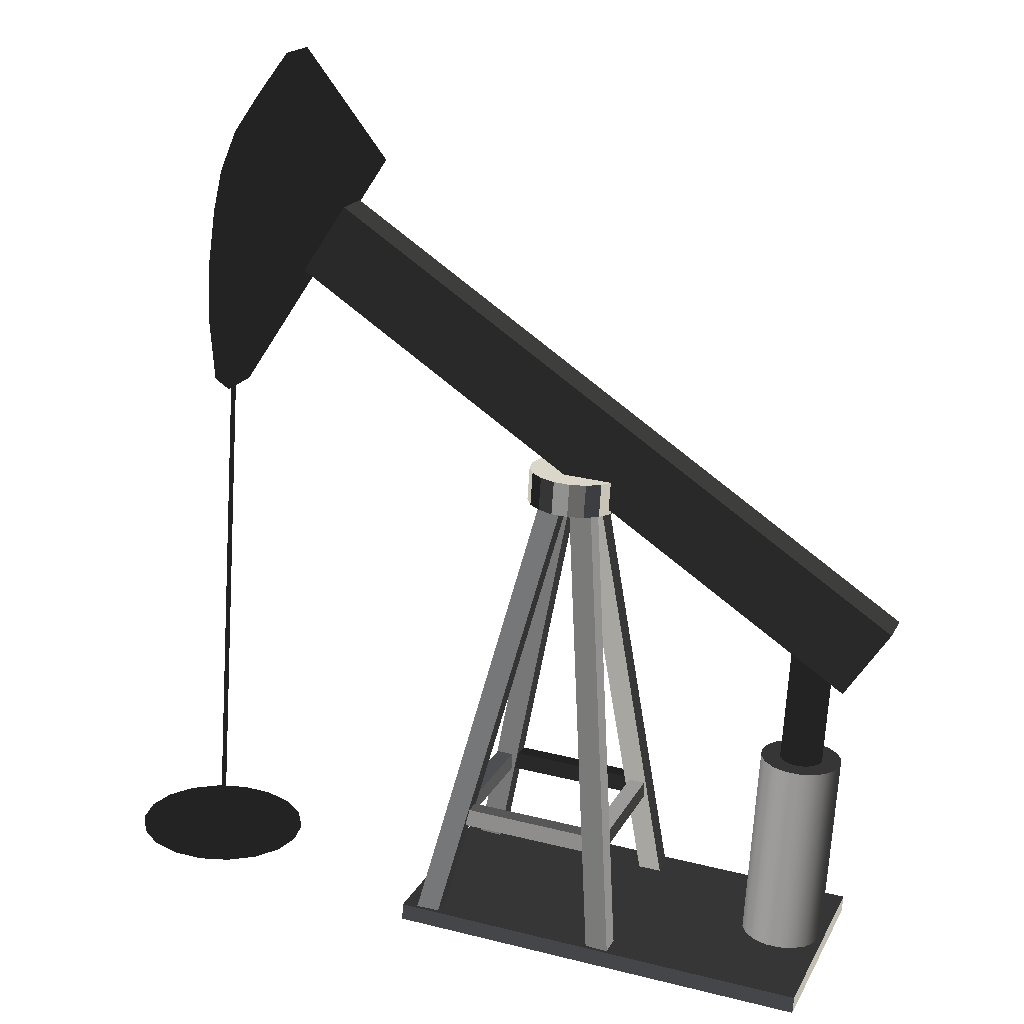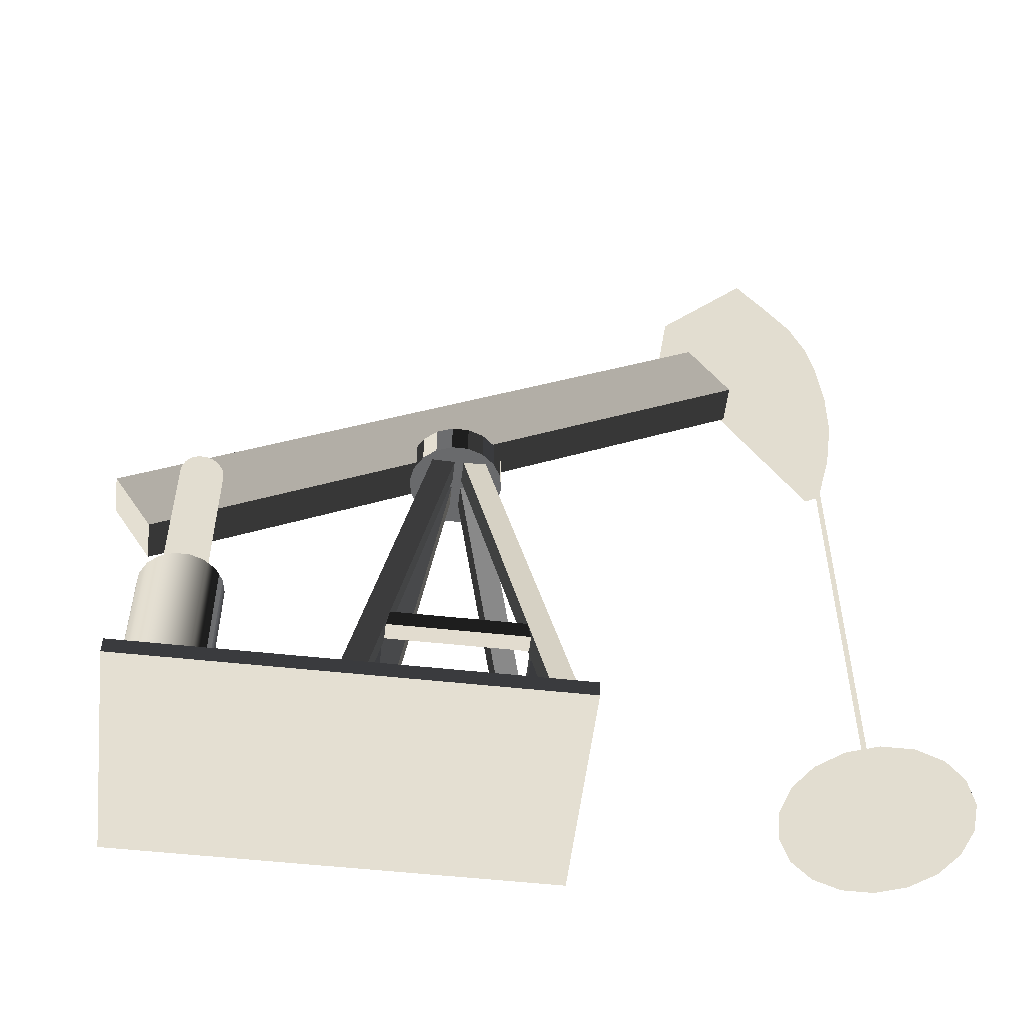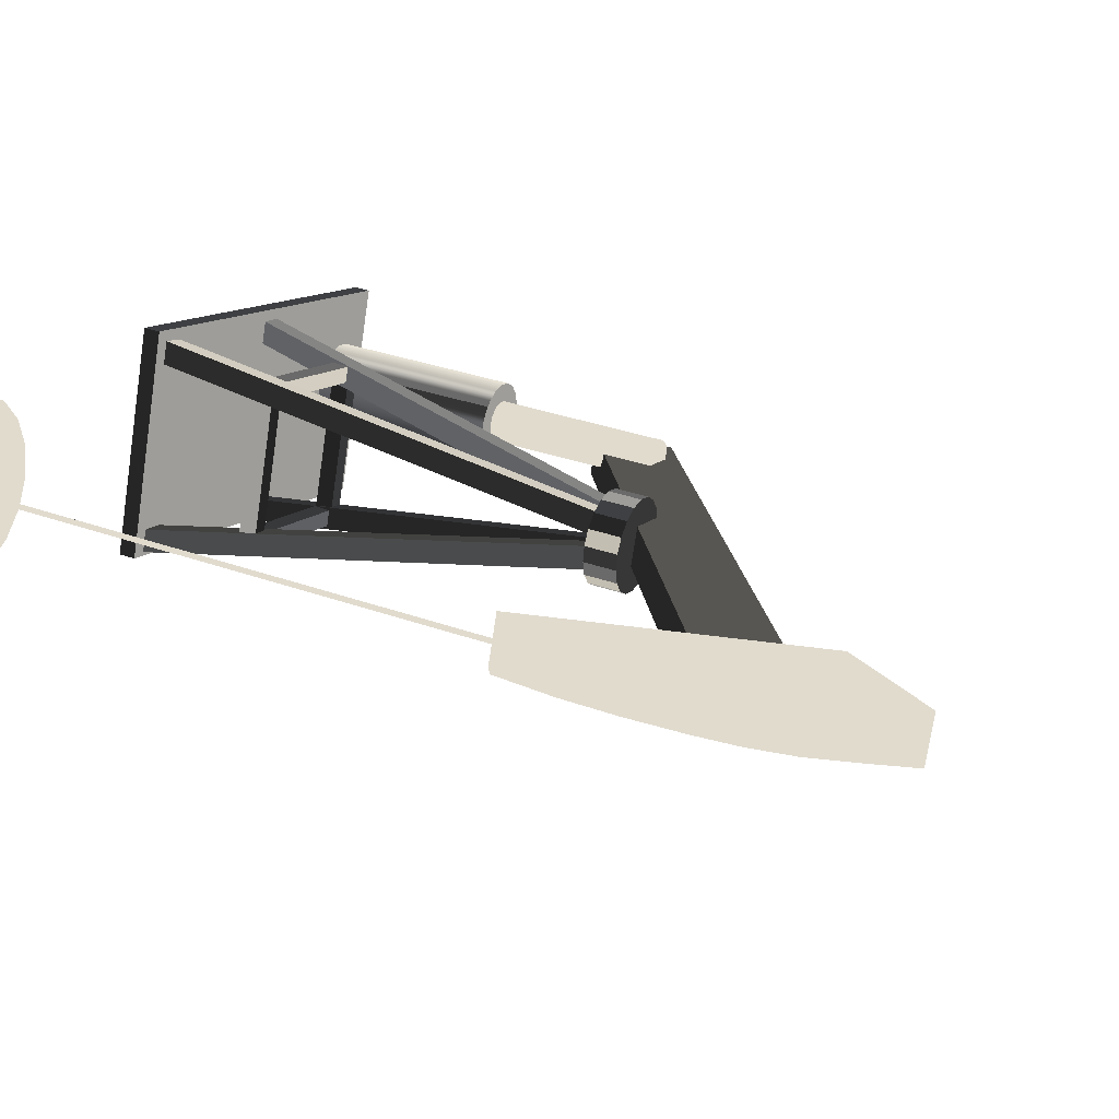
<metadata>
{"format":"obj","ext":"obj","renderer":"f3d","projection":"perspective","resolution":1024,"background":"white","views":[{"elev":-70.2,"azim":176.4,"up":"+Z"},{"elev":-53.9,"azim":-26.6,"up":"+Y"},{"elev":33.8,"azim":115.8,"up":"+Z"}]}
</metadata>
<code>
v  -9.769e+05 -801.4 5.872e+05
v  -9.299e+05 -801.4 4.579e+05
v  -6.906e+05 -801.4 5.45e+05
v  -7.376e+05 -801.4 6.743e+05
v  -9.769e+05 9448 5.872e+05
v  -7.376e+05 9448 6.743e+05
v  -6.906e+05 9448 5.45e+05
v  -9.299e+05 9448 4.579e+05
g Box001
f -8 -7 -6 -5
f -4 -3 -2 -1
f -8 -5 -3 -4
f -5 -6 -2 -3
f -6 -7 -1 -2
f -7 -8 -4 -1
v  -7.157e+05 580.7 5.519e+05
v  -7.115e+05 2924 5.39e+05
v  -6.988e+05 5304 5.436e+05
v  -7.031e+05 2960 5.565e+05
v  -7.806e+05 2.866e+05 5.827e+05
v  -7.68e+05 2.89e+05 5.873e+05
v  -7.637e+05 2.914e+05 5.745e+05
v  -7.764e+05 2.89e+05 5.699e+05
g Box002
f -8 -7 -6 -5
f -4 -3 -2 -1
f -8 -5 -3 -4
f -5 -6 -2 -3
f -6 -7 -1 -2
f -7 -8 -4 -1
v  -7.51e+05 580.7 6.487e+05
v  -7.56e+05 2924 6.613e+05
v  -7.433e+05 5304 6.659e+05
v  -7.383e+05 2960 6.533e+05
v  -7.809e+05 2.866e+05 5.833e+05
v  -7.682e+05 2.89e+05 5.88e+05
v  -7.732e+05 2.914e+05 6.005e+05
v  -7.859e+05 2.89e+05 5.959e+05
g Box003
f -5 -6 -7 -8
f -1 -2 -3 -4
f -4 -3 -5 -8
f -3 -2 -6 -5
f -2 -1 -7 -6
f -1 -4 -8 -7
v  -8.465e+05 580.7 6.14e+05
v  -8.507e+05 2924 6.268e+05
v  -8.634e+05 5304 6.222e+05
v  -8.592e+05 2960 6.094e+05
v  -7.816e+05 2.866e+05 5.831e+05
v  -7.943e+05 2.89e+05 5.785e+05
v  -7.985e+05 2.914e+05 5.913e+05
v  -7.858e+05 2.89e+05 5.959e+05
g Box004
f -8 -7 -6 -5
f -4 -3 -2 -1
f -8 -5 -3 -4
f -5 -6 -2 -3
f -6 -7 -1 -2
f -7 -8 -4 -1
v  -8.112e+05 580.7 5.171e+05
v  -8.062e+05 2924 5.045e+05
v  -8.189e+05 5304 4.999e+05
v  -8.239e+05 2960 5.125e+05
v  -7.814e+05 2.866e+05 5.825e+05
v  -7.94e+05 2.89e+05 5.779e+05
v  -7.89e+05 2.914e+05 5.653e+05
v  -7.764e+05 2.89e+05 5.699e+05
g Box005
f -5 -6 -7 -8
f -1 -2 -3 -4
f -4 -3 -5 -8
f -3 -2 -6 -5
f -2 -1 -7 -6
f -1 -4 -8 -7
v  -7.545e+05 2.734e+05 5.918e+05
v  -7.527e+05 2.734e+05 5.82e+05
v  -7.527e+05 2.939e+05 5.82e+05
v  -7.545e+05 2.939e+05 5.918e+05
v  -7.545e+05 2.734e+05 5.723e+05
v  -7.545e+05 2.939e+05 5.723e+05
v  -7.594e+05 2.734e+05 5.637e+05
v  -7.594e+05 2.939e+05 5.637e+05
v  -7.67e+05 2.734e+05 5.573e+05
v  -7.67e+05 2.939e+05 5.573e+05
v  -7.764e+05 2.734e+05 5.539e+05
v  -7.764e+05 2.939e+05 5.539e+05
v  -7.863e+05 2.734e+05 5.539e+05
v  -7.863e+05 2.939e+05 5.539e+05
v  -7.957e+05 2.734e+05 5.573e+05
v  -7.957e+05 2.939e+05 5.573e+05
v  -8.033e+05 2.734e+05 5.637e+05
v  -8.033e+05 2.939e+05 5.637e+05
v  -8.082e+05 2.734e+05 5.723e+05
v  -8.082e+05 2.939e+05 5.723e+05
v  -8.1e+05 2.734e+05 5.82e+05
v  -8.1e+05 2.939e+05 5.82e+05
v  -8.082e+05 2.734e+05 5.918e+05
v  -8.082e+05 2.939e+05 5.918e+05
v  -8.033e+05 2.734e+05 6.004e+05
v  -8.033e+05 2.939e+05 6.004e+05
v  -7.957e+05 2.734e+05 6.068e+05
v  -7.957e+05 2.939e+05 6.068e+05
v  -7.863e+05 2.734e+05 6.102e+05
v  -7.863e+05 2.939e+05 6.102e+05
v  -7.764e+05 2.734e+05 6.102e+05
v  -7.764e+05 2.939e+05 6.102e+05
v  -7.67e+05 2.734e+05 6.068e+05
v  -7.67e+05 2.939e+05 6.068e+05
v  -7.594e+05 2.734e+05 6.004e+05
v  -7.594e+05 2.939e+05 6.004e+05
g Cylinder001
f -36 -35 -34 -33
f -35 -32 -31 -34
f -32 -30 -29 -31
f -30 -28 -27 -29
f -28 -26 -25 -27
f -26 -24 -23 -25
f -24 -22 -21 -23
f -22 -20 -19 -21
f -20 -18 -17 -19
f -18 -16 -15 -17
f -16 -14 -13 -15
f -14 -12 -11 -13
f -12 -10 -9 -11
f -10 -8 -7 -9
f -8 -6 -5 -7
f -6 -4 -3 -5
f -4 -2 -1 -3
f -2 -36 -33 -1
f -4 -6 -8 -36
f -8 -10 -12 -16
f -12 -14 -16
f -16 -18 -20 -24
f -20 -22 -24
f -24 -26 -28 -32
f -28 -30 -32
f -16 -24 -32 -8
f -32 -35 -36 -8
f -2 -4 -36
f -34 -31 -29 -1
f -29 -27 -25 -21
f -25 -23 -21
f -21 -19 -17 -13
f -17 -15 -13
f -13 -11 -9 -5
f -9 -7 -5
f -21 -13 -5 -29
f -5 -3 -1 -29
f -33 -34 -1
v  -7.582e+05 6.564e+04 6.398e+05
v  -7.275e+05 6.564e+04 5.555e+05
v  -7.181e+05 6.564e+04 5.59e+05
v  -7.488e+05 6.564e+04 6.433e+05
v  -7.582e+05 7.659e+04 6.398e+05
v  -7.488e+05 7.659e+04 6.433e+05
v  -7.181e+05 7.659e+04 5.59e+05
v  -7.275e+05 7.659e+04 5.555e+05
g Box006
f -8 -7 -6 -5
f -4 -3 -2 -1
f -8 -5 -3 -4
f -5 -6 -2 -3
f -6 -7 -1 -2
f -7 -8 -4 -1
v  -8.44e+05 6.564e+04 6.086e+05
v  -8.133e+05 6.564e+04 5.243e+05
v  -8.039e+05 6.564e+04 5.277e+05
v  -8.346e+05 6.564e+04 6.12e+05
v  -8.44e+05 7.659e+04 6.086e+05
v  -8.346e+05 7.659e+04 6.12e+05
v  -8.039e+05 7.659e+04 5.277e+05
v  -8.133e+05 7.659e+04 5.243e+05
g Box007
f -8 -7 -6 -5
f -4 -3 -2 -1
f -8 -5 -3 -4
f -5 -6 -2 -3
f -6 -7 -1 -2
f -7 -8 -4 -1
v  -7.563e+05 6.564e+04 6.467e+05
v  -8.406e+05 6.564e+04 6.16e+05
v  -8.371e+05 6.564e+04 6.066e+05
v  -7.528e+05 6.564e+04 6.373e+05
v  -7.563e+05 7.659e+04 6.467e+05
v  -7.528e+05 7.659e+04 6.373e+05
v  -8.371e+05 7.659e+04 6.066e+05
v  -8.406e+05 7.659e+04 6.16e+05
g Box008
f -8 -7 -6 -5
f -4 -3 -2 -1
f -8 -5 -3 -4
f -5 -6 -2 -3
f -6 -7 -1 -2
f -7 -8 -4 -1
v  -7.25e+05 6.564e+04 5.609e+05
v  -8.093e+05 6.564e+04 5.302e+05
v  -8.059e+05 6.564e+04 5.208e+05
v  -7.216e+05 6.564e+04 5.515e+05
v  -7.25e+05 7.659e+04 5.609e+05
v  -7.216e+05 7.659e+04 5.515e+05
v  -8.059e+05 7.659e+04 5.208e+05
v  -8.093e+05 7.659e+04 5.302e+05
g Box009
f -8 -7 -6 -5
f -4 -3 -2 -1
f -8 -5 -3 -4
f -5 -6 -2 -3
f -6 -7 -1 -2
f -7 -8 -4 -1
v  -9.545e+05 1.876e+05 5.318e+05
v  -9.464e+05 1.876e+05 5.095e+05
v  -5.702e+05 4.187e+05 6.464e+05
v  -5.783e+05 4.187e+05 6.687e+05
v  -9.777e+05 2.303e+05 5.234e+05
v  -6.015e+05 4.614e+05 6.603e+05
v  -5.933e+05 4.614e+05 6.379e+05
v  -9.695e+05 2.303e+05 5.01e+05
g Box010
f -8 -7 -6 -5
f -4 -3 -2 -1
f -8 -5 -3 -4
f -5 -6 -2 -3
f -6 -7 -1 -2
f -7 -8 -4 -1
v  -9.314e+05 9448 5.416e+05
v  -9.079e+05 9448 5.331e+05
v  -9.064e+05 9448 5.416e+05
v  -9.079e+05 9448 5.502e+05
v  -9.189e+05 9448 5.201e+05
v  -9.123e+05 9448 5.256e+05
v  -9.357e+05 9448 5.171e+05
v  -9.27e+05 9448 5.171e+05
v  -9.505e+05 9448 5.256e+05
v  -9.438e+05 9448 5.201e+05
v  -9.563e+05 9448 5.416e+05
v  -9.548e+05 9448 5.331e+05
v  -9.505e+05 9448 5.577e+05
v  -9.548e+05 9448 5.502e+05
v  -9.357e+05 9448 5.662e+05
v  -9.438e+05 9448 5.632e+05
v  -9.189e+05 9448 5.632e+05
v  -9.27e+05 9448 5.662e+05
v  -9.123e+05 9448 5.577e+05
v  -9.064e+05 1.294e+05 5.416e+05
v  -9.079e+05 1.294e+05 5.502e+05
v  -9.079e+05 1.294e+05 5.331e+05
v  -9.123e+05 1.294e+05 5.256e+05
v  -9.189e+05 1.294e+05 5.201e+05
v  -9.27e+05 1.294e+05 5.171e+05
v  -9.357e+05 1.294e+05 5.171e+05
v  -9.438e+05 1.294e+05 5.201e+05
v  -9.505e+05 1.294e+05 5.256e+05
v  -9.548e+05 1.294e+05 5.331e+05
v  -9.563e+05 1.294e+05 5.416e+05
v  -9.548e+05 1.294e+05 5.502e+05
v  -9.505e+05 1.294e+05 5.577e+05
v  -9.438e+05 1.294e+05 5.632e+05
v  -9.357e+05 1.294e+05 5.662e+05
v  -9.27e+05 1.294e+05 5.662e+05
v  -9.189e+05 1.294e+05 5.632e+05
v  -9.123e+05 1.294e+05 5.577e+05
v  -9.314e+05 1.294e+05 5.416e+05
g Cylinder002
f -38 -37 -36 -35
f -38 -34 -33 -37
f -38 -32 -31 -34
f -38 -30 -29 -32
f -38 -28 -27 -30
f -38 -26 -25 -28
f -38 -24 -23 -26
f -38 -22 -21 -24
f -38 -35 -20 -22
f -35 -36 -19 -18
f -36 -37 -17 -19
f -37 -33 -16 -17
f -33 -34 -15 -16
f -34 -31 -14 -15
f -31 -32 -13 -14
f -32 -29 -12 -13
f -29 -30 -11 -12
f -30 -27 -10 -11
f -27 -28 -9 -10
f -28 -25 -8 -9
f -25 -26 -7 -8
f -26 -23 -6 -7
f -23 -24 -5 -6
f -24 -21 -4 -5
f -21 -22 -3 -4
f -22 -20 -2 -3
f -20 -35 -18 -2
f -1 -2 -18 -19
f -1 -19 -17 -16
f -1 -16 -15 -14
f -1 -14 -13 -12
f -1 -12 -11 -10
f -1 -10 -9 -8
f -1 -8 -7 -6
f -1 -6 -5 -4
f -1 -4 -3 -2
v  -9.314e+05 1.214e+05 5.416e+05
v  -9.191e+05 1.214e+05 5.372e+05
v  -9.183e+05 1.214e+05 5.416e+05
v  -9.191e+05 1.214e+05 5.461e+05
v  -9.248e+05 1.214e+05 5.303e+05
v  -9.213e+05 1.214e+05 5.332e+05
v  -9.336e+05 1.214e+05 5.288e+05
v  -9.291e+05 1.214e+05 5.288e+05
v  -9.414e+05 1.214e+05 5.332e+05
v  -9.379e+05 1.214e+05 5.303e+05
v  -9.445e+05 1.214e+05 5.416e+05
v  -9.437e+05 1.214e+05 5.372e+05
v  -9.414e+05 1.214e+05 5.501e+05
v  -9.437e+05 1.214e+05 5.461e+05
v  -9.336e+05 1.214e+05 5.545e+05
v  -9.379e+05 1.214e+05 5.53e+05
v  -9.248e+05 1.214e+05 5.53e+05
v  -9.291e+05 1.214e+05 5.545e+05
v  -9.213e+05 1.214e+05 5.501e+05
v  -9.183e+05 2.413e+05 5.416e+05
v  -9.191e+05 2.413e+05 5.461e+05
v  -9.191e+05 2.413e+05 5.372e+05
v  -9.213e+05 2.413e+05 5.332e+05
v  -9.248e+05 2.413e+05 5.303e+05
v  -9.291e+05 2.413e+05 5.288e+05
v  -9.336e+05 2.413e+05 5.288e+05
v  -9.379e+05 2.413e+05 5.303e+05
v  -9.414e+05 2.413e+05 5.332e+05
v  -9.437e+05 2.413e+05 5.372e+05
v  -9.445e+05 2.413e+05 5.416e+05
v  -9.437e+05 2.413e+05 5.461e+05
v  -9.414e+05 2.413e+05 5.501e+05
v  -9.379e+05 2.413e+05 5.53e+05
v  -9.336e+05 2.413e+05 5.545e+05
v  -9.291e+05 2.413e+05 5.545e+05
v  -9.248e+05 2.413e+05 5.53e+05
v  -9.213e+05 2.413e+05 5.501e+05
v  -9.314e+05 2.413e+05 5.416e+05
g Cylinder003
f -38 -37 -36 -35
f -38 -34 -33 -37
f -38 -32 -31 -34
f -38 -30 -29 -32
f -38 -28 -27 -30
f -38 -26 -25 -28
f -38 -24 -23 -26
f -38 -22 -21 -24
f -38 -35 -20 -22
f -35 -36 -19 -18
f -36 -37 -17 -19
f -37 -33 -16 -17
f -33 -34 -15 -16
f -34 -31 -14 -15
f -31 -32 -13 -14
f -32 -29 -12 -13
f -29 -30 -11 -12
f -30 -27 -10 -11
f -27 -28 -9 -10
f -28 -25 -8 -9
f -25 -26 -7 -8
f -26 -23 -6 -7
f -23 -24 -5 -6
f -24 -21 -4 -5
f -21 -22 -3 -4
f -22 -20 -2 -3
f -20 -35 -18 -2
f -1 -2 -18 -19
f -1 -19 -17 -16
f -1 -16 -15 -14
f -1 -14 -13 -12
f -1 -12 -11 -10
f -1 -10 -9 -8
f -1 -8 -7 -6
f -1 -6 -5 -4
f -1 -4 -3 -2
v  -5.719e+05 3.122e+05 6.739e+05
v  -5.62e+05 3.122e+05 6.466e+05
v  -5.532e+05 3.174e+05 6.497e+05
v  -5.632e+05 3.174e+05 6.771e+05
v  -6.546e+05 4.646e+05 6.438e+05
v  -6.029e+05 5.268e+05 6.626e+05
v  -5.93e+05 5.268e+05 6.353e+05
v  -6.447e+05 4.646e+05 6.164e+05
v  -5.58e+05 3.552e+05 6.789e+05
v  -5.574e+05 3.901e+05 6.792e+05
v  -5.995e+05 3.63e+05 6.638e+05
v  -5.857e+05 3.376e+05 6.689e+05
v  -5.474e+05 3.901e+05 6.518e+05
v  -5.481e+05 3.552e+05 6.516e+05
v  -5.895e+05 3.63e+05 6.365e+05
v  -5.758e+05 3.376e+05 6.415e+05
v  -5.638e+05 4.504e+05 6.768e+05
v  -5.723e+05 4.759e+05 6.737e+05
v  -6.339e+05 4.265e+05 6.513e+05
v  -6.236e+05 4.074e+05 6.551e+05
v  -5.623e+05 4.759e+05 6.464e+05
v  -5.539e+05 4.504e+05 6.495e+05
v  -6.24e+05 4.265e+05 6.24e+05
v  -6.137e+05 4.074e+05 6.277e+05
v  -5.869e+05 5.013e+05 6.684e+05
v  -6.443e+05 4.455e+05 6.475e+05
v  -6.133e+05 3.884e+05 6.588e+05
v  -5.599e+05 4.25e+05 6.782e+05
v  -5.77e+05 5.013e+05 6.411e+05
v  -5.5e+05 4.25e+05 6.509e+05
v  -6.343e+05 4.455e+05 6.202e+05
v  -6.033e+05 3.884e+05 6.315e+05
g Box011
f -32 -31 -30 -29
f -28 -27 -26 -25
f -24 -23 -22 -21
f -20 -23 -24 -19
f -18 -20 -19 -17
f -22 -18 -17 -21
f -16 -15 -14 -13
f -12 -15 -16 -11
f -10 -12 -11 -9
f -14 -10 -9 -13
f -8 -27 -28 -7
f -15 -8 -7 -14
f -13 -6 -5 -16
f -26 -27 -8 -4
f -4 -8 -15 -12
f -5 -3 -11 -16
f -25 -26 -4 -2
f -2 -4 -12 -10
f -3 -1 -9 -11
f -28 -25 -2 -7
f -7 -2 -10 -14
f -1 -6 -13 -9
f -23 -5 -6 -22
f -21 -32 -29 -24
f -3 -5 -23 -20
f -29 -30 -19 -24
f -1 -3 -20 -18
f -30 -31 -17 -19
f -6 -1 -18 -22
f -31 -32 -21 -17
v  -5.633e+05 -801.4 6.618e+05
v  -5.619e+05 -801.4 6.613e+05
v  -5.619e+05 -801.4 6.618e+05
v  -5.619e+05 -801.4 6.623e+05
v  -5.626e+05 -801.4 6.605e+05
v  -5.622e+05 -801.4 6.608e+05
v  -5.636e+05 -801.4 6.603e+05
v  -5.631e+05 -801.4 6.603e+05
v  -5.645e+05 -801.4 6.608e+05
v  -5.641e+05 -801.4 6.605e+05
v  -5.648e+05 -801.4 6.618e+05
v  -5.647e+05 -801.4 6.613e+05
v  -5.645e+05 -801.4 6.627e+05
v  -5.647e+05 -801.4 6.623e+05
v  -5.636e+05 -801.4 6.632e+05
v  -5.641e+05 -801.4 6.63e+05
v  -5.626e+05 -801.4 6.63e+05
v  -5.631e+05 -801.4 6.632e+05
v  -5.622e+05 -801.4 6.627e+05
v  -5.619e+05 3.509e+05 6.618e+05
v  -5.619e+05 3.509e+05 6.623e+05
v  -5.619e+05 3.509e+05 6.613e+05
v  -5.622e+05 3.509e+05 6.608e+05
v  -5.626e+05 3.509e+05 6.605e+05
v  -5.631e+05 3.509e+05 6.603e+05
v  -5.636e+05 3.509e+05 6.603e+05
v  -5.641e+05 3.509e+05 6.605e+05
v  -5.645e+05 3.509e+05 6.608e+05
v  -5.647e+05 3.509e+05 6.613e+05
v  -5.648e+05 3.509e+05 6.618e+05
v  -5.647e+05 3.509e+05 6.623e+05
v  -5.645e+05 3.509e+05 6.627e+05
v  -5.641e+05 3.509e+05 6.63e+05
v  -5.636e+05 3.509e+05 6.632e+05
v  -5.631e+05 3.509e+05 6.632e+05
v  -5.626e+05 3.509e+05 6.63e+05
v  -5.622e+05 3.509e+05 6.627e+05
v  -5.633e+05 3.509e+05 6.618e+05
g Cylinder004
f -38 -37 -36 -35
f -38 -34 -33 -37
f -38 -32 -31 -34
f -38 -30 -29 -32
f -38 -28 -27 -30
f -38 -26 -25 -28
f -38 -24 -23 -26
f -38 -22 -21 -24
f -38 -35 -20 -22
f -35 -36 -19 -18
f -36 -37 -17 -19
f -37 -33 -16 -17
f -33 -34 -15 -16
f -34 -31 -14 -15
f -31 -32 -13 -14
f -32 -29 -12 -13
f -29 -30 -11 -12
f -30 -27 -10 -11
f -27 -28 -9 -10
f -28 -25 -8 -9
f -25 -26 -7 -8
f -26 -23 -6 -7
f -23 -24 -5 -6
f -24 -21 -4 -5
f -21 -22 -3 -4
f -22 -20 -2 -3
f -20 -35 -18 -2
f -1 -2 -18 -19
f -1 -19 -17 -16
f -1 -16 -15 -14
f -1 -14 -13 -12
f -1 -12 -11 -10
f -1 -10 -9 -8
f -1 -8 -7 -6
f -1 -6 -5 -4
f -1 -4 -3 -2
v  -5.633e+05 -801.4 6.618e+05
v  -5.134e+05 -801.4 6.436e+05
v  -5.102e+05 -801.4 6.618e+05
v  -5.134e+05 -801.4 6.799e+05
v  -5.367e+05 -801.4 6.157e+05
v  -5.226e+05 -801.4 6.276e+05
v  -5.726e+05 -801.4 6.094e+05
v  -5.541e+05 -801.4 6.094e+05
v  -6.041e+05 -801.4 6.276e+05
v  -5.899e+05 -801.4 6.157e+05
v  -6.165e+05 -801.4 6.618e+05
v  -6.133e+05 -801.4 6.436e+05
v  -6.041e+05 -801.4 6.959e+05
v  -6.133e+05 -801.4 6.799e+05
v  -5.726e+05 -801.4 7.141e+05
v  -5.899e+05 -801.4 7.078e+05
v  -5.367e+05 -801.4 7.078e+05
v  -5.541e+05 -801.4 7.141e+05
v  -5.226e+05 -801.4 6.959e+05
v  -5.102e+05 553.1 6.618e+05
v  -5.134e+05 553.1 6.799e+05
v  -5.134e+05 553.1 6.436e+05
v  -5.226e+05 553.1 6.276e+05
v  -5.367e+05 553.1 6.157e+05
v  -5.541e+05 553.1 6.094e+05
v  -5.726e+05 553.1 6.094e+05
v  -5.899e+05 553.1 6.157e+05
v  -6.041e+05 553.1 6.276e+05
v  -6.133e+05 553.1 6.436e+05
v  -6.165e+05 553.1 6.618e+05
v  -6.133e+05 553.1 6.799e+05
v  -6.041e+05 553.1 6.959e+05
v  -5.899e+05 553.1 7.078e+05
v  -5.726e+05 553.1 7.141e+05
v  -5.541e+05 553.1 7.141e+05
v  -5.367e+05 553.1 7.078e+05
v  -5.226e+05 553.1 6.959e+05
v  -5.633e+05 553.1 6.618e+05
g Cylinder005
f -38 -37 -36 -35
f -38 -34 -33 -37
f -38 -32 -31 -34
f -38 -30 -29 -32
f -38 -28 -27 -30
f -38 -26 -25 -28
f -38 -24 -23 -26
f -38 -22 -21 -24
f -38 -35 -20 -22
f -35 -36 -19 -18
f -36 -37 -17 -19
f -37 -33 -16 -17
f -33 -34 -15 -16
f -34 -31 -14 -15
f -31 -32 -13 -14
f -32 -29 -12 -13
f -29 -30 -11 -12
f -30 -27 -10 -11
f -27 -28 -9 -10
f -28 -25 -8 -9
f -25 -26 -7 -8
f -26 -23 -6 -7
f -23 -24 -5 -6
f -24 -21 -4 -5
f -21 -22 -3 -4
f -22 -20 -2 -3
f -20 -35 -18 -2
f -1 -2 -18 -19
f -1 -19 -17 -16
f -1 -16 -15 -14
f -1 -14 -13 -12
f -1 -12 -11 -10
f -1 -10 -9 -8
f -1 -8 -7 -6
f -1 -6 -5 -4
f -1 -4 -3 -2

</code>
